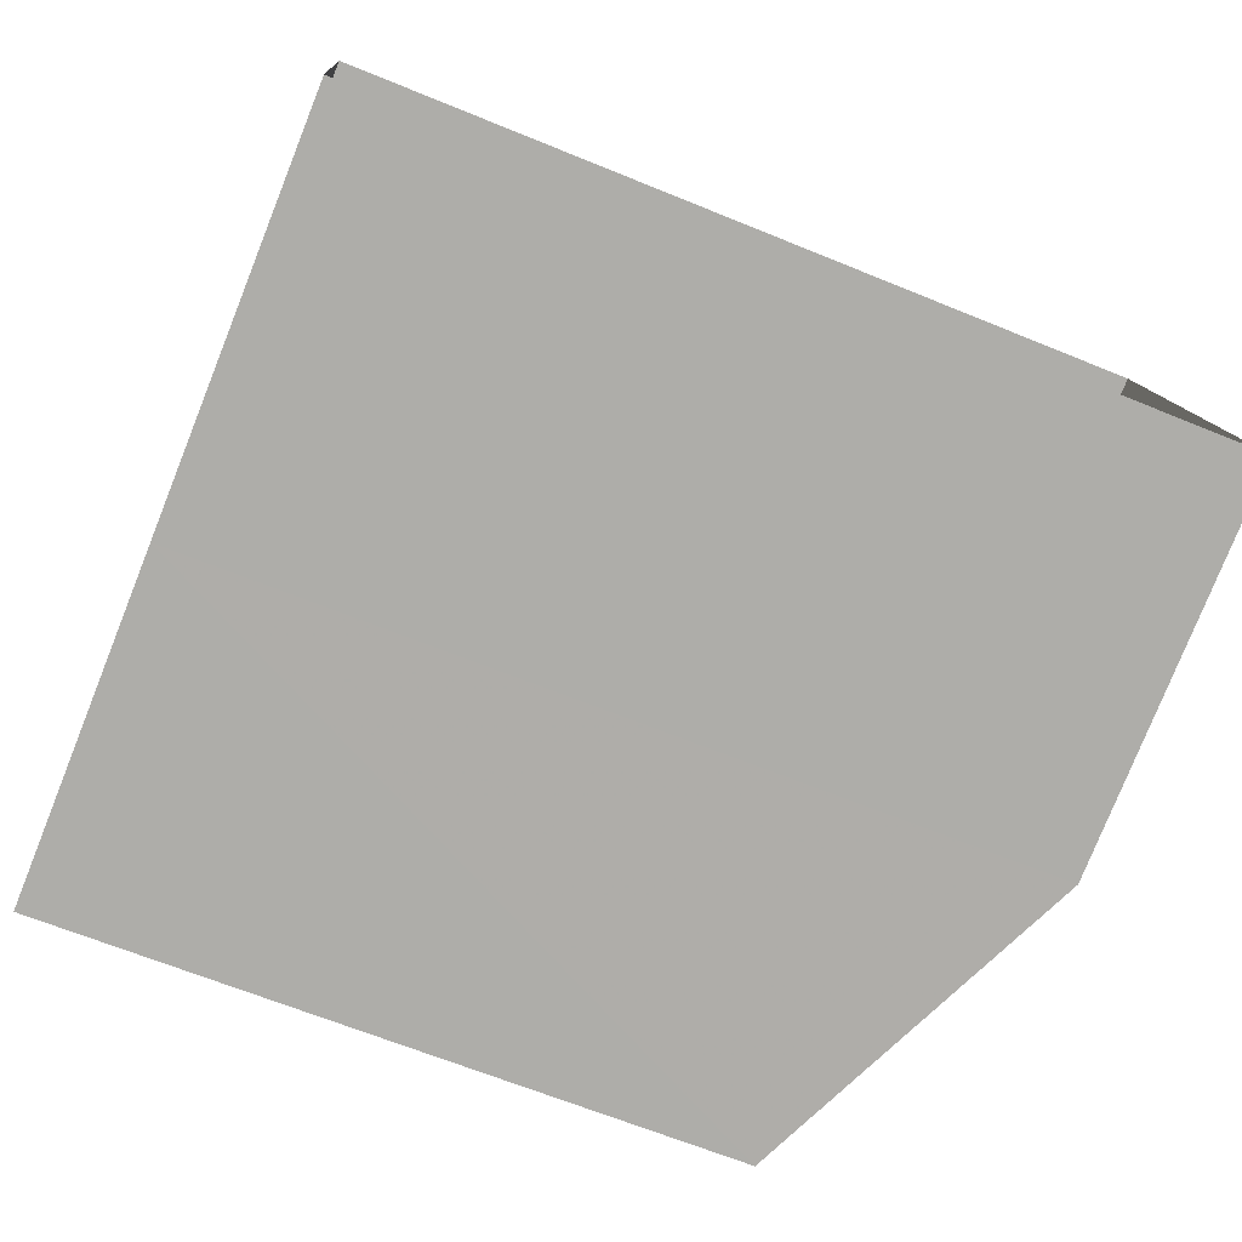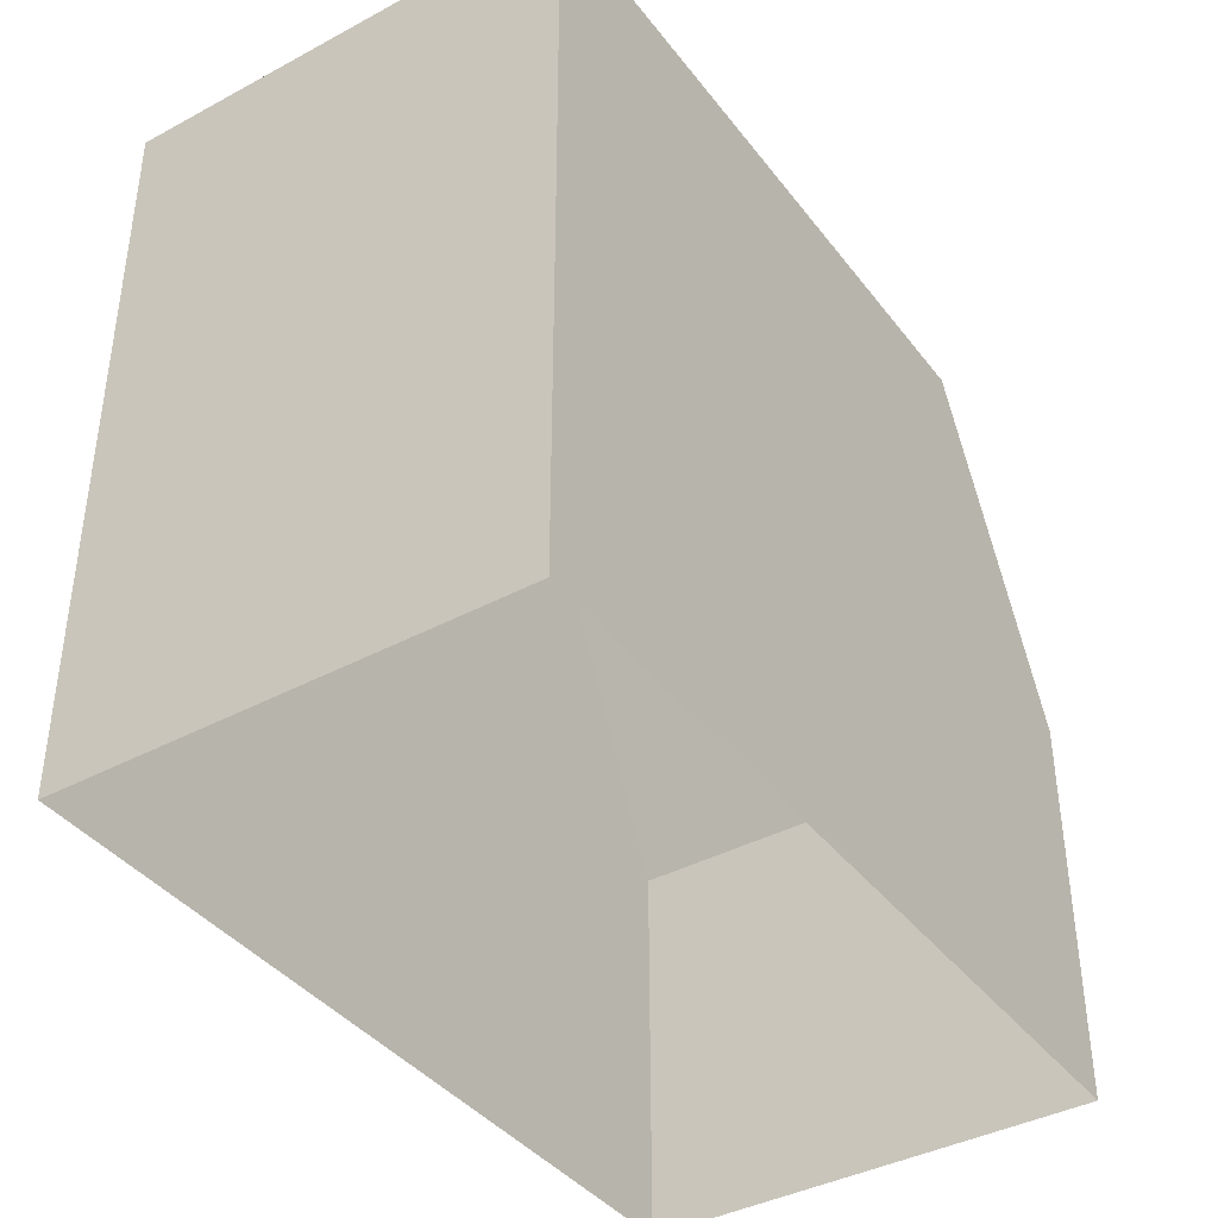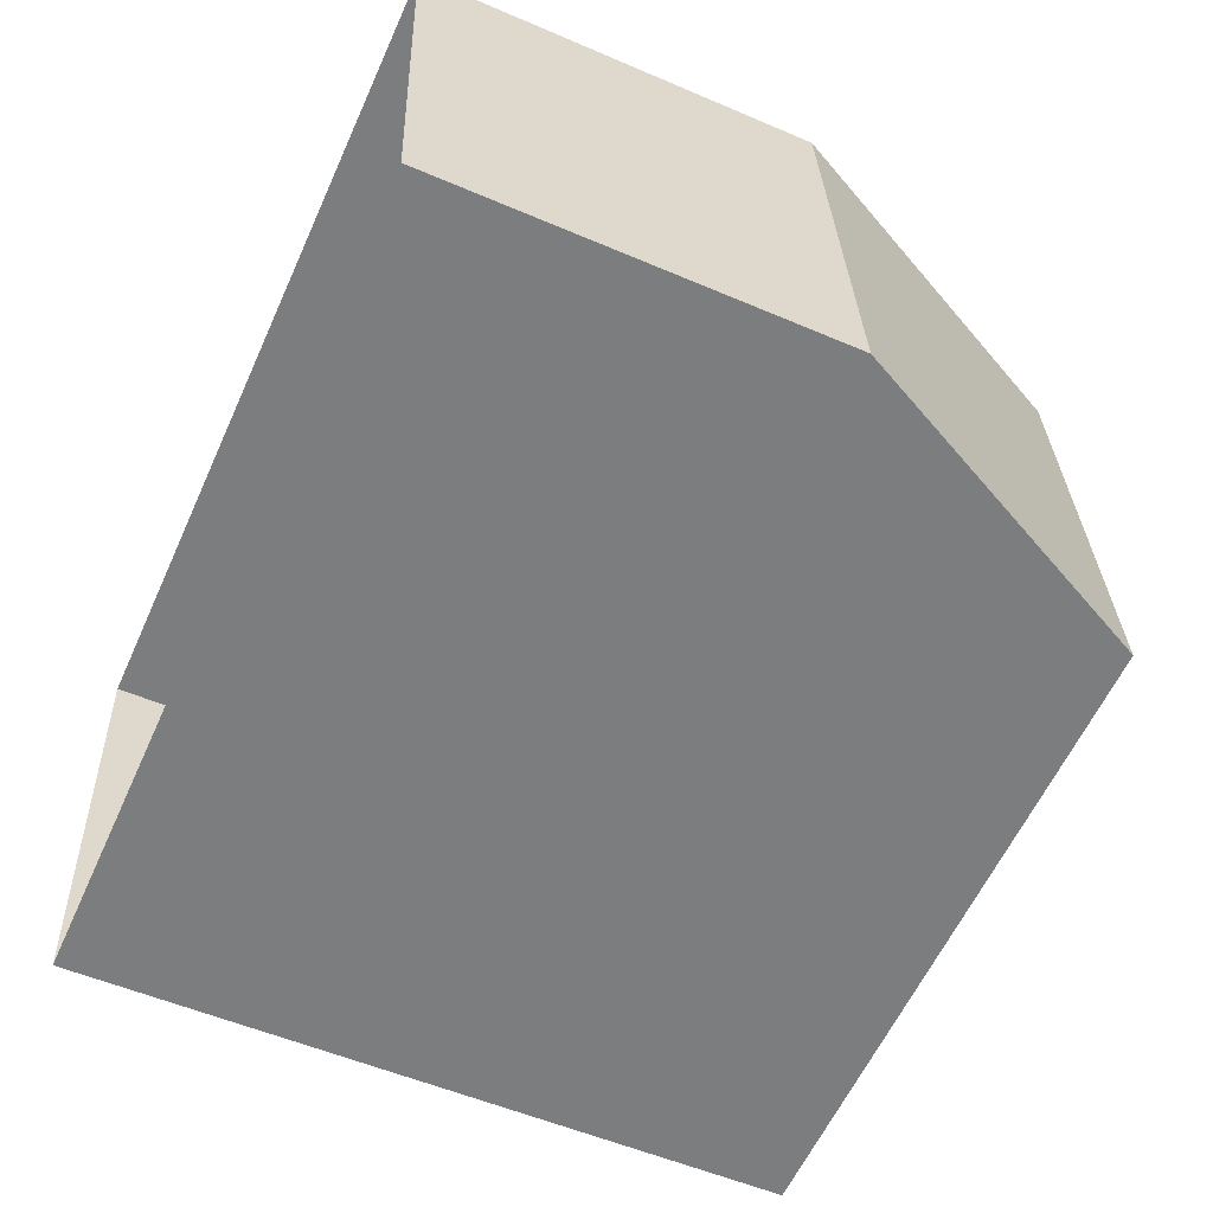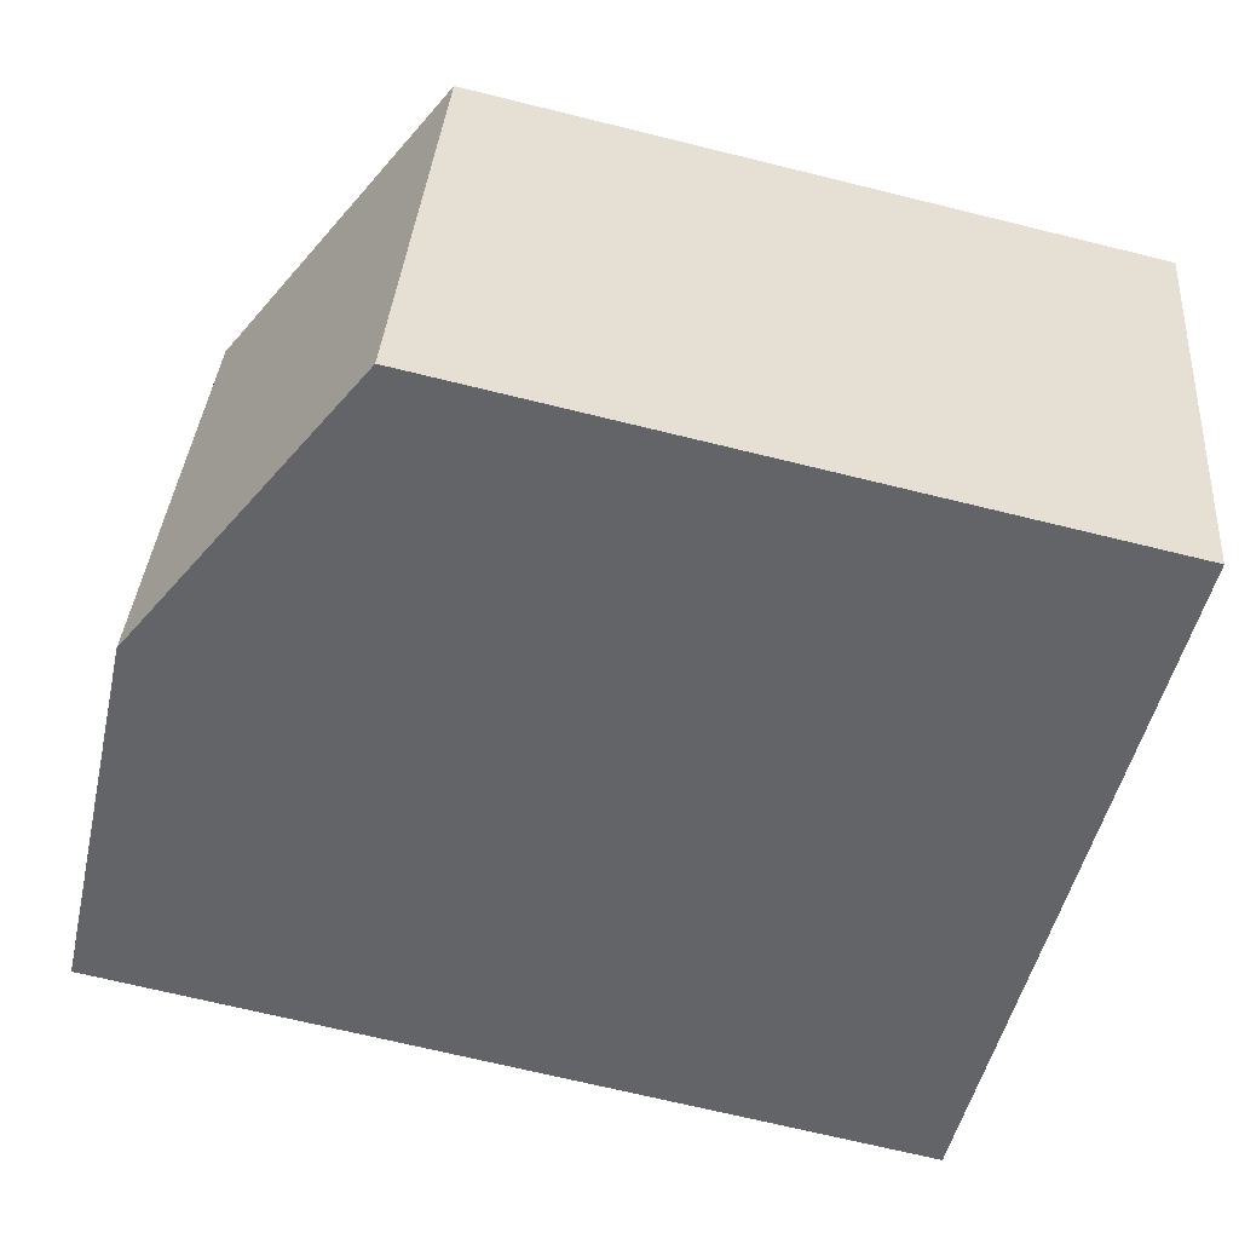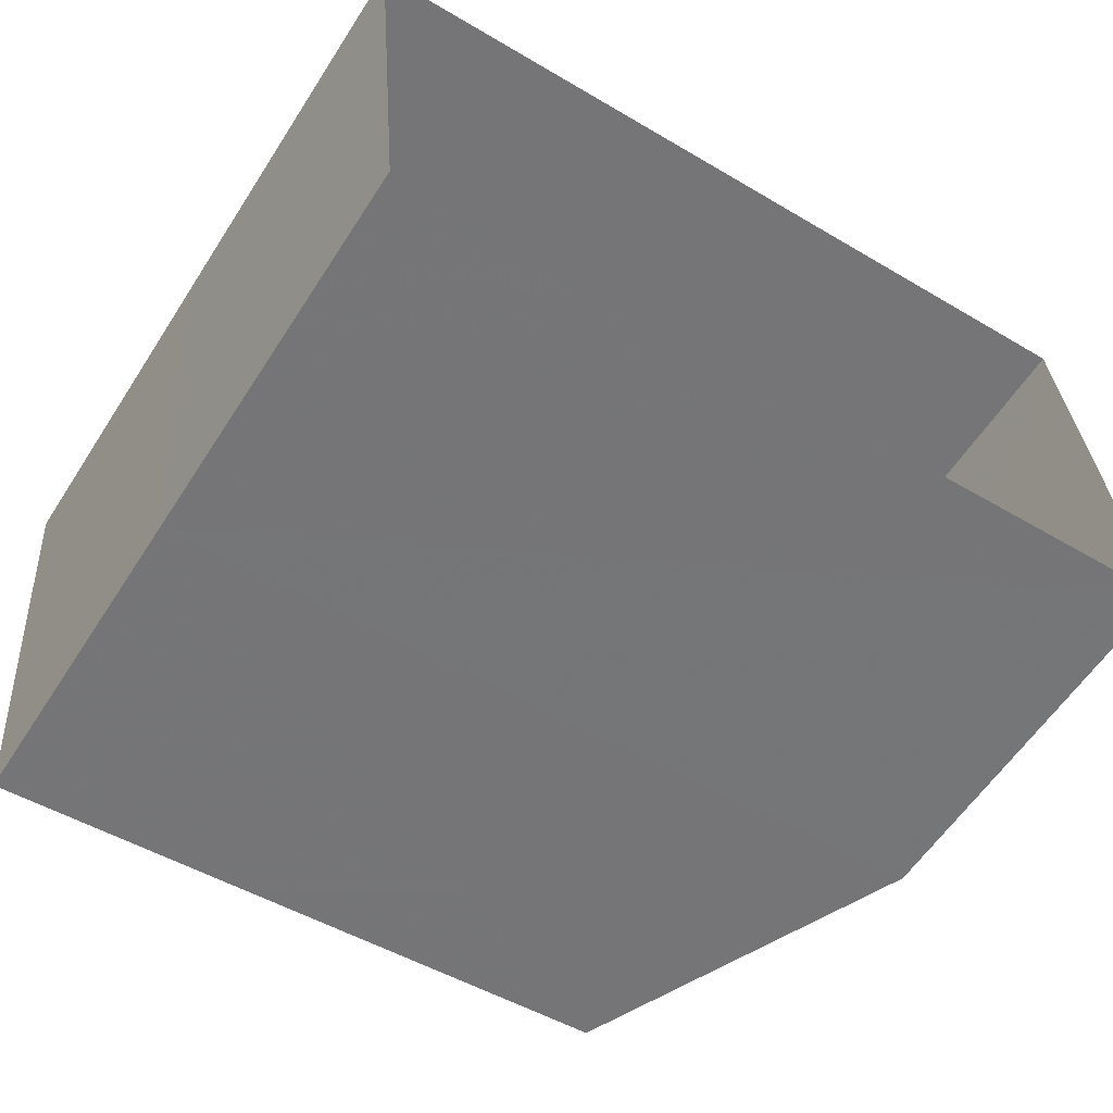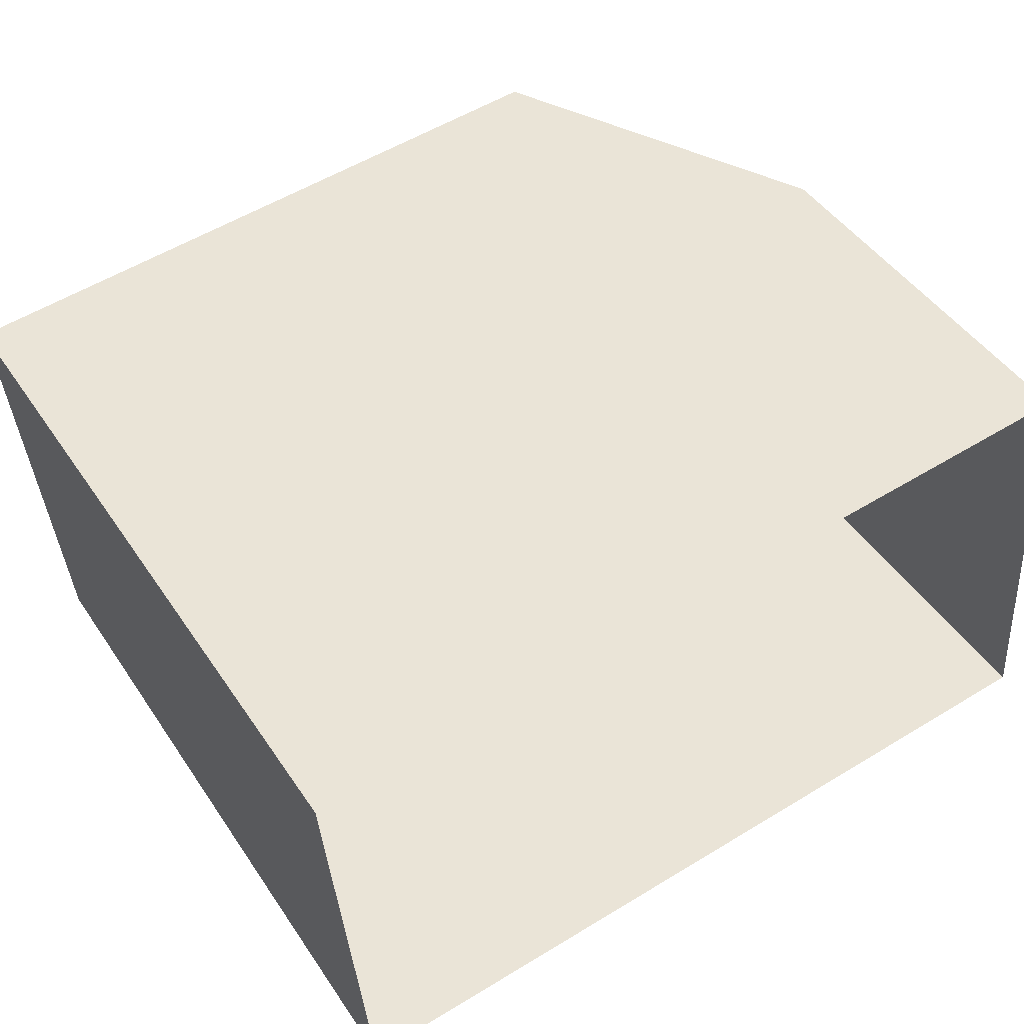
<metadata>
{"format":"obj","ext":"obj","renderer":"f3d","projection":"perspective","resolution":1024,"background":"white","views":[{"elev":-78.5,"azim":158.2,"up":"+Y"},{"elev":-39.8,"azim":118.8,"up":"+Z"},{"elev":-54.5,"azim":-114.4,"up":"+Y"},{"elev":-50.7,"azim":-12.8,"up":"+Y"},{"elev":-58.9,"azim":147.3,"up":"+Y"},{"elev":46.8,"azim":147.8,"up":"+Y"}]}
</metadata>
<code>
v -8666 -3.734e+04 33.48
v -8666 -3.733e+04 29.9
v -8666 -3.734e+04 29.9
v -8666 -3.733e+04 33.48
v -8658 -3.733e+04 33.47
v -8658 -3.733e+04 29.9
v -8659 -3.734e+04 33.47
v -8659 -3.734e+04 29.9
v -8665 -3.734e+04 36.49
v -8659 -3.734e+04 36.48
v -8658 -3.733e+04 36.48
v -8664 -3.733e+04 36.49
f 6 8 3
f 2 6 3
f 1 2 3
f 1 4 2
f 5 6 2
f 4 5 2
f 7 8 6
f 5 7 6
f 7 3 8
f 7 1 3
f 7 9 1
f 10 9 7
f 4 11 5
f 12 11 4
f 5 10 7
f 11 10 5
f 1 12 4
f 9 12 1
f 10 12 9
f 10 11 12

</code>
